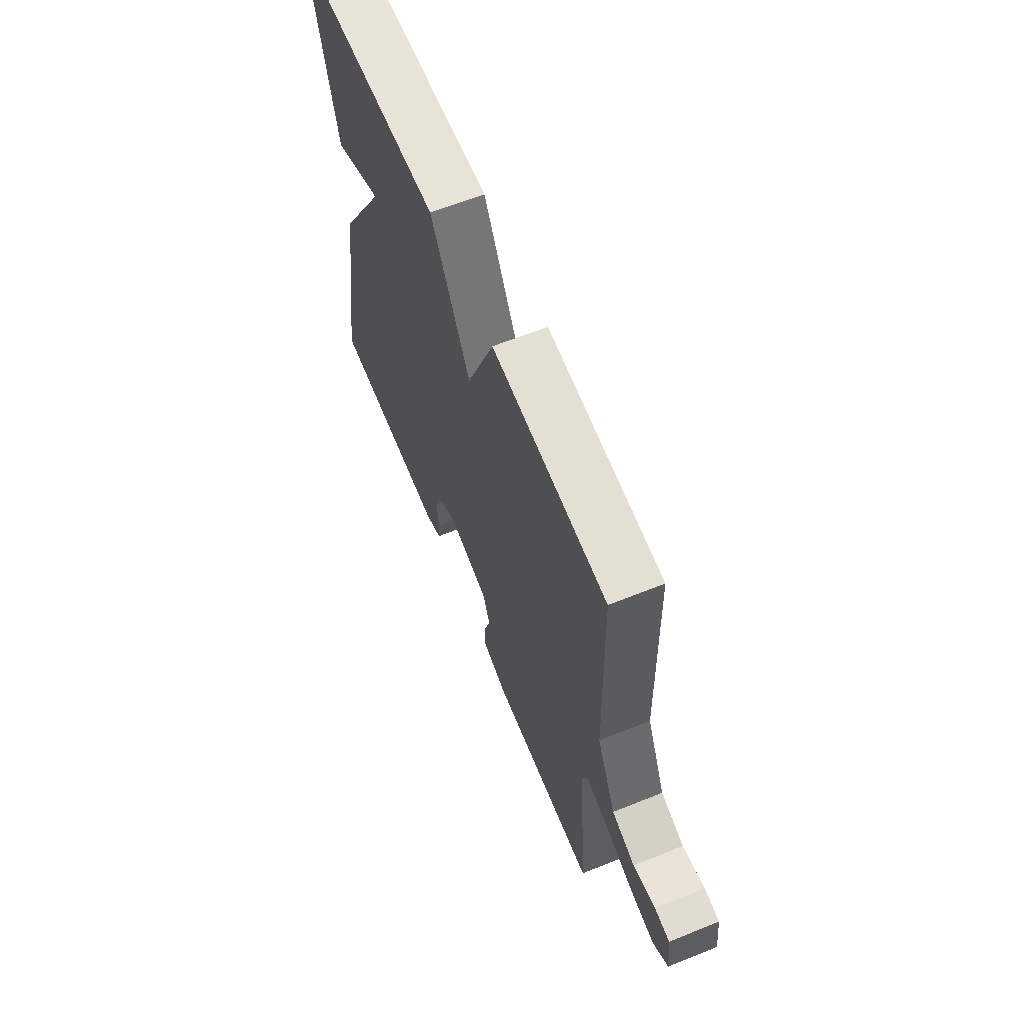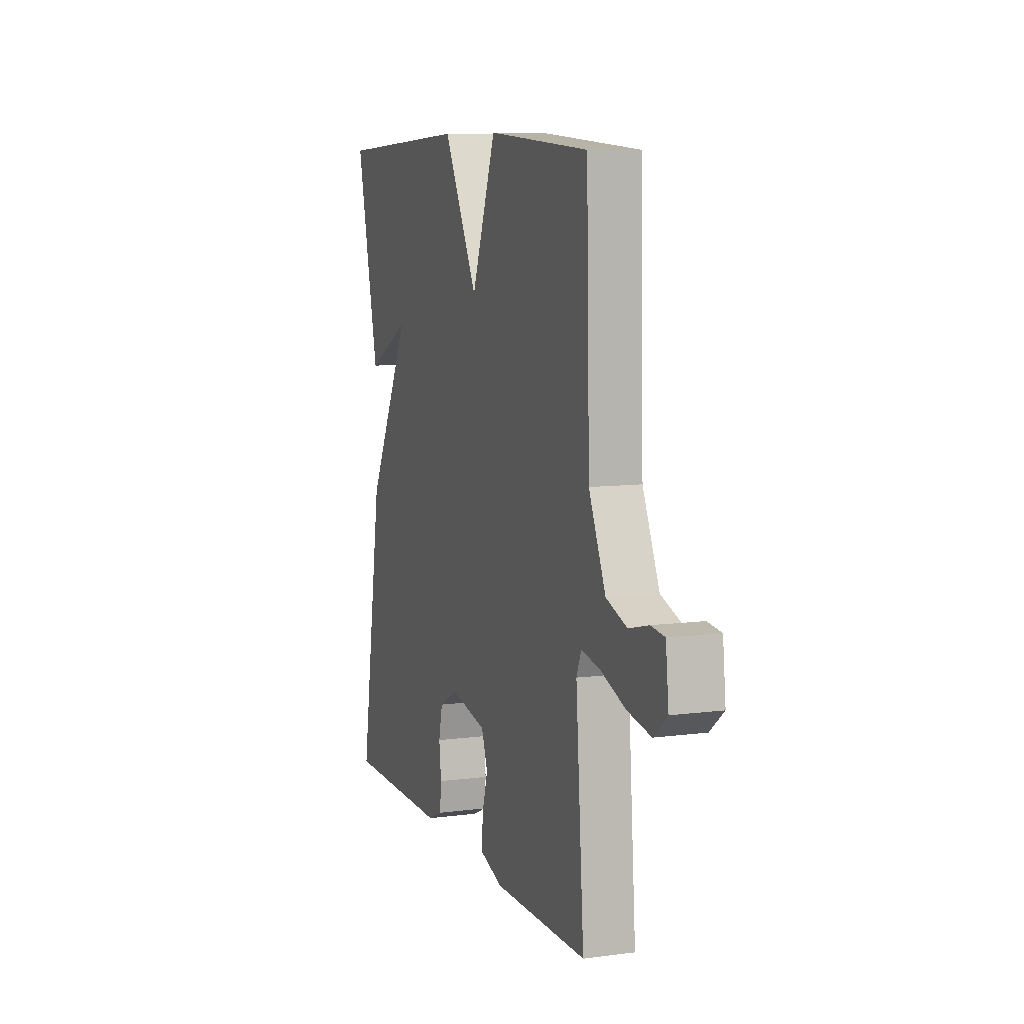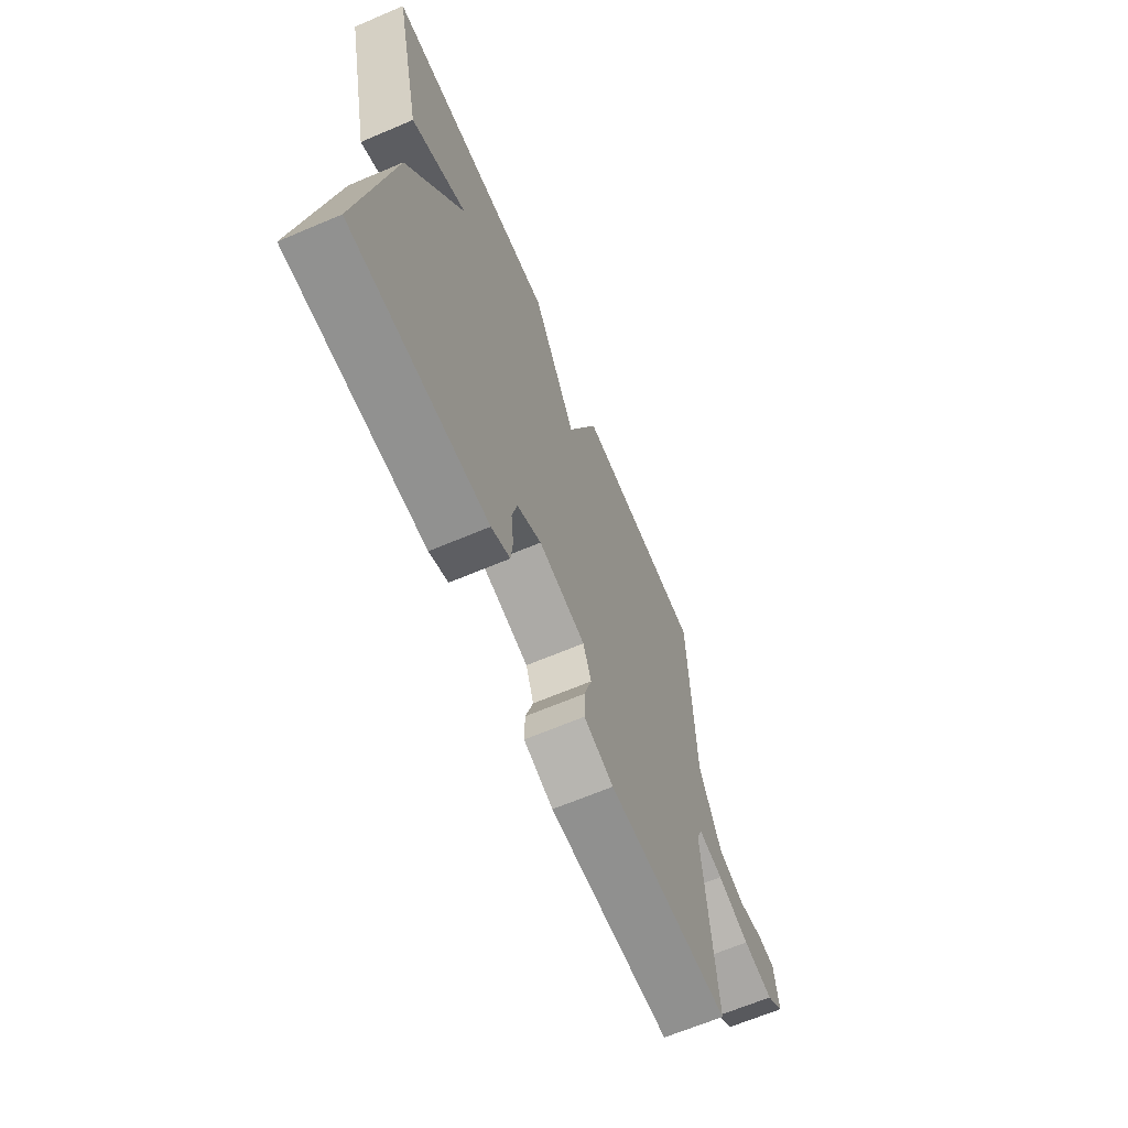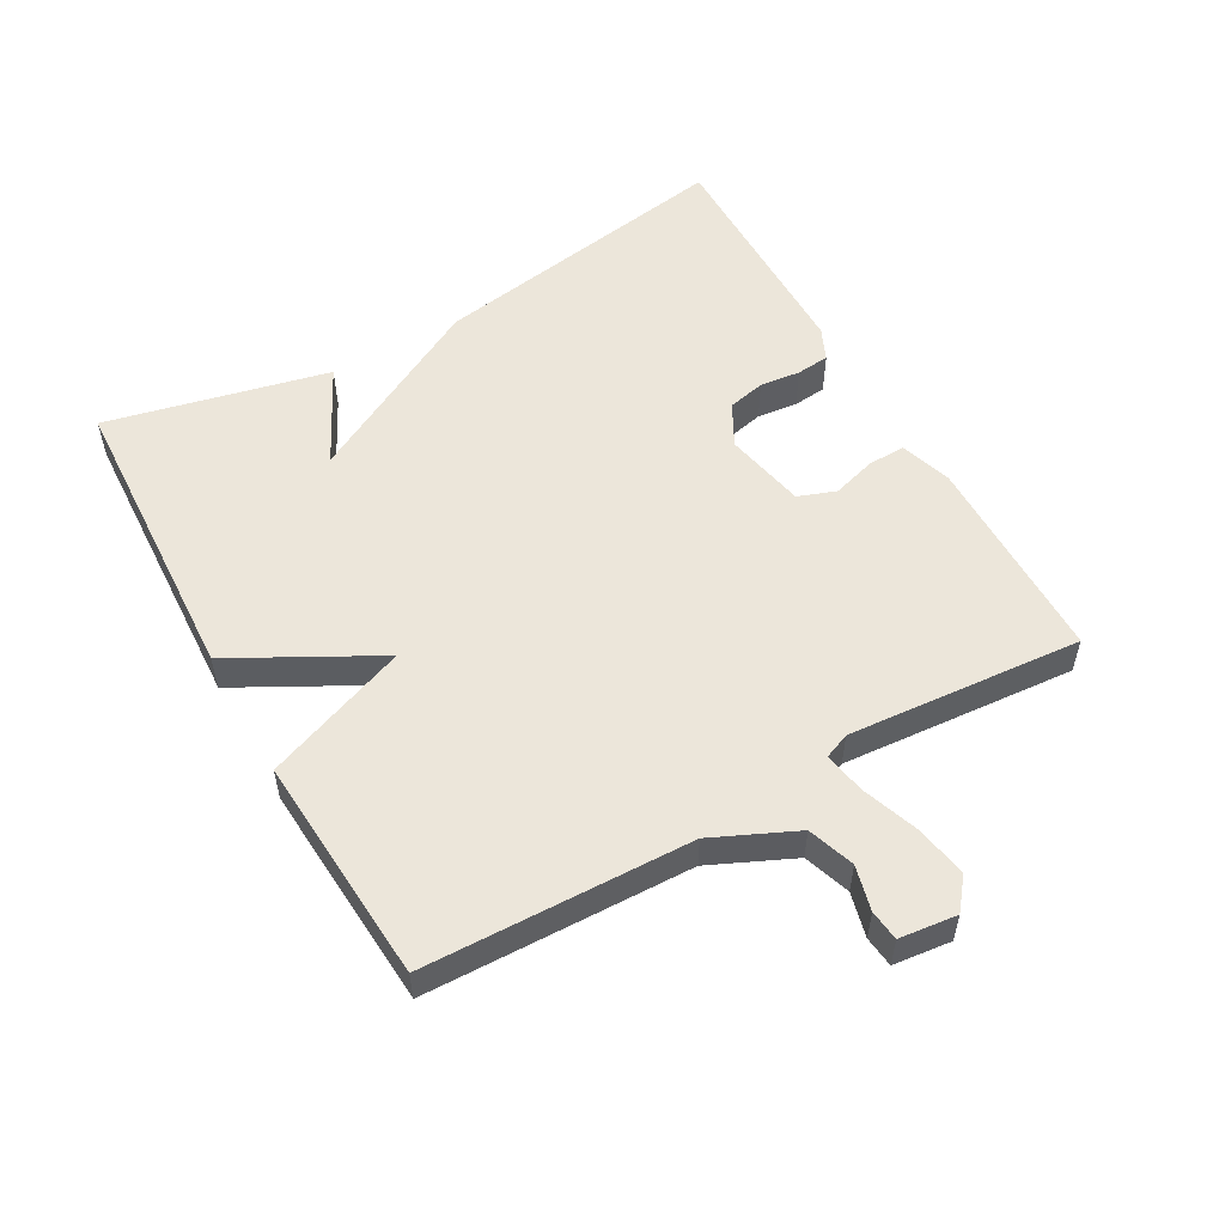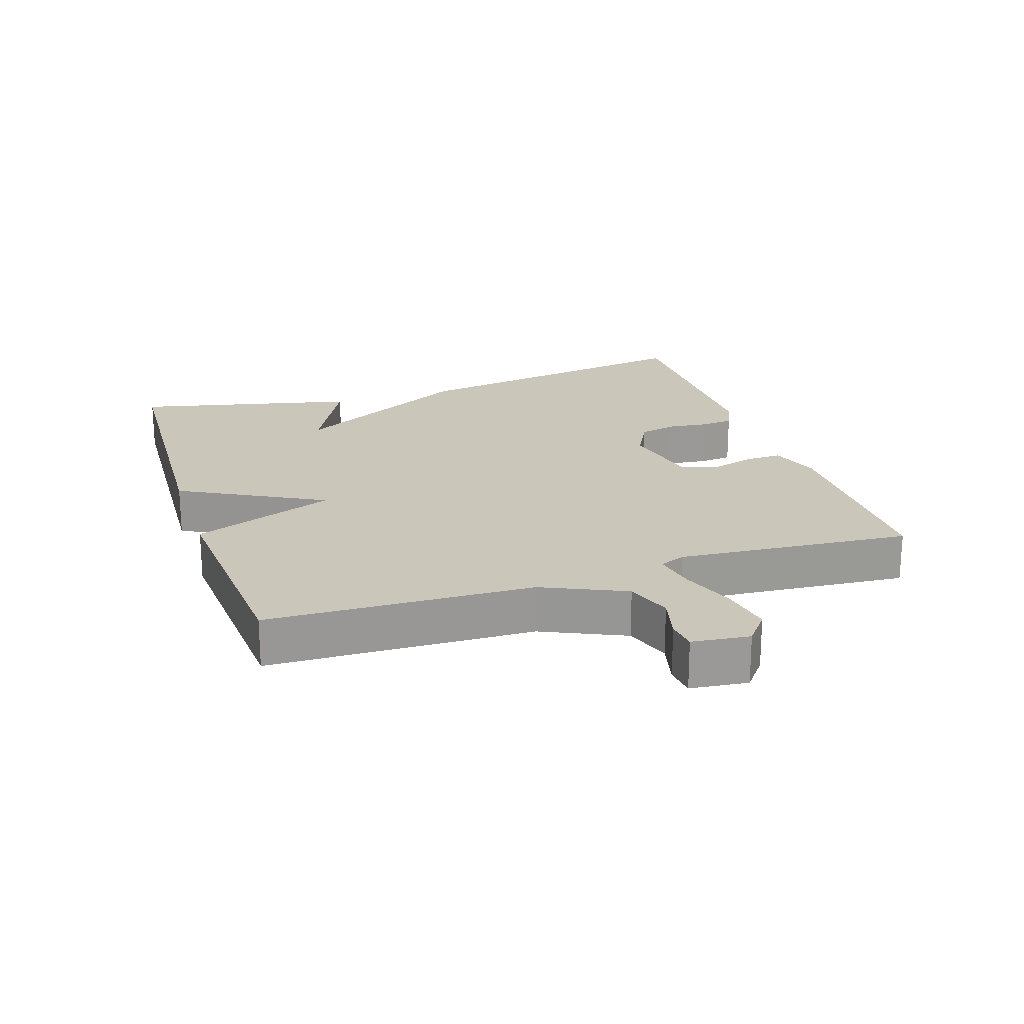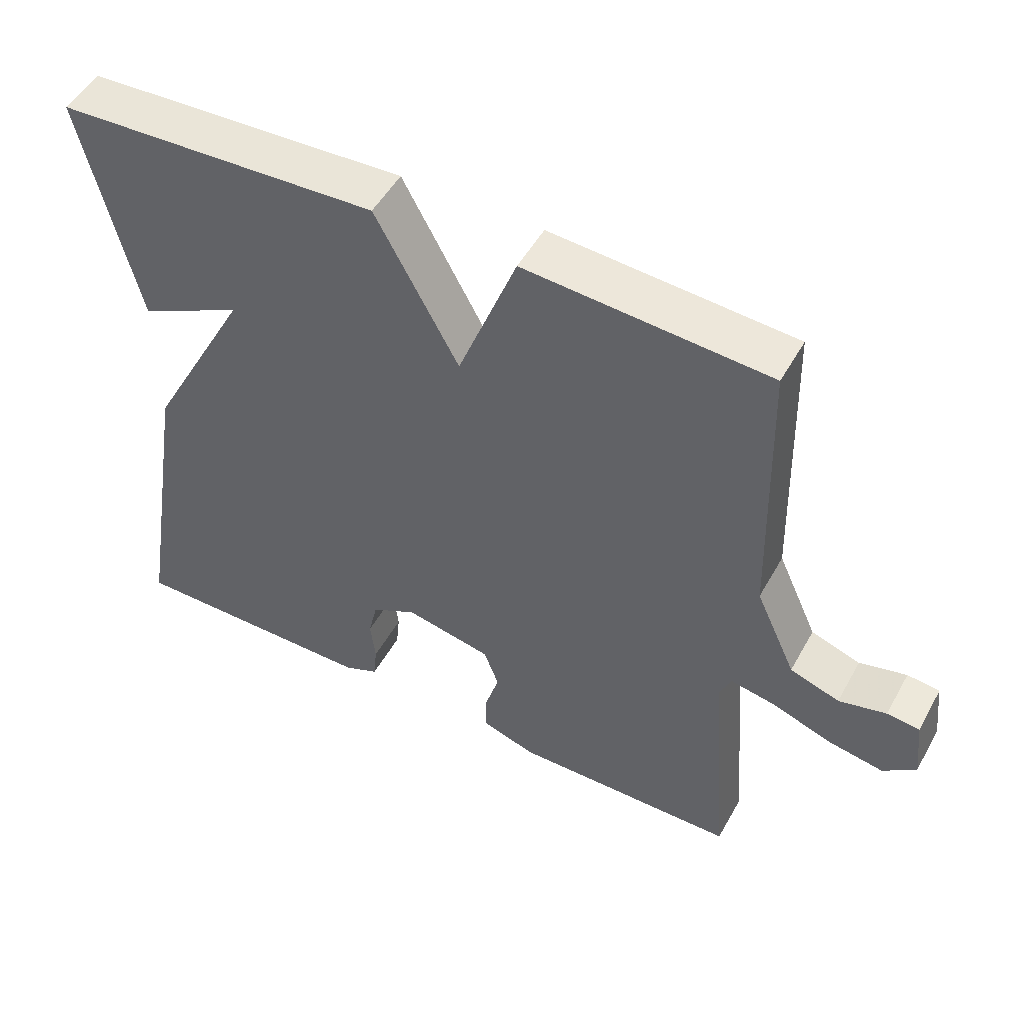
<metadata>
{"format":"obj","ext":"obj","renderer":"f3d","projection":"perspective","resolution":1024,"background":"white","views":[{"elev":63.9,"azim":67.9,"up":"+Z"},{"elev":8.9,"azim":70.7,"up":"+Z"},{"elev":-66.2,"azim":-67.0,"up":"+Z"},{"elev":54.3,"azim":60.6,"up":"+Y"},{"elev":21.2,"azim":71.8,"up":"+Y"},{"elev":50.7,"azim":28.4,"up":"+Z"}]}
</metadata>
<code>
v 0.5 0.07 0.5
v 0.511 0.07 0.098
v 0.568 0.07 -0.027
v 0.638 0.07 -0.051
v 0.705 0.07 -0.034
v 0.751 0.07 -0.039
v 0.761 0.07 -0.126
v 0.715 0.07 -0.163
v 0.636 0.07 -0.149
v 0.552 0.07 -0.119
v 0.488 0.07 -0.107
v 0.472 0.07 -0.146
v 0.5 0.07 -0.5
v 0.181 0.07 -0.504
v 0.104 0.07 -0.479
v 0.105 0.07 -0.423
v 0.125 0.07 -0.356
v 0.104 0.07 -0.299
v -0.019 0.07 -0.274
v -0.083 0.07 -0.308
v -0.096 0.07 -0.365
v -0.089 0.07 -0.426
v -0.094 0.07 -0.476
v -0.143 0.07 -0.498
v -0.5 0.07 -0.5
v -0.423 0.07 -0.036
v -0.275 0.07 0.239
v -0.423 0.07 0.164
v -0.5 0.07 0.5
v -0.044 0.07 0.523
v 0.073 0.07 0.306
v 0.156 0.07 0.523
v 0.5 0 0.5
v 0.511 0 0.098
v 0.568 0 -0.027
v 0.638 0 -0.051
v 0.705 0 -0.034
v 0.751 0 -0.039
v 0.761 0 -0.126
v 0.715 0 -0.163
v 0.636 0 -0.149
v 0.552 0 -0.119
v 0.488 0 -0.107
v 0.472 0 -0.146
v 0.5 0 -0.5
v 0.181 0 -0.504
v 0.104 0 -0.479
v 0.105 0 -0.423
v 0.125 0 -0.356
v 0.104 0 -0.299
v -0.019 0 -0.274
v -0.083 0 -0.308
v -0.096 0 -0.365
v -0.089 0 -0.426
v -0.094 0 -0.476
v -0.143 0 -0.498
v -0.5 0 -0.5
v -0.423 0 -0.036
v -0.275 0 0.239
v -0.423 0 0.164
v -0.5 0 0.5
v -0.044 0 0.523
v 0.073 0 0.306
v 0.156 0 0.523
f 31 32 1 2
f 29 30 31
f 29 31 2 3
f 27 28 29
f 27 29 3
f 25 26 27
f 24 25 27
f 23 24 27
f 22 23 27
f 21 22 27
f 20 21 27
f 19 20 27
f 18 19 27 3
f 17 18 3
f 15 16 17
f 14 15 17
f 13 14 17
f 12 13 17
f 11 12 17
f 11 17 3
f 10 11 3 4
f 8 9 10
f 7 8 10
f 6 7 10
f 5 6 10
f 4 5 10
f 34 33 64 63
f 63 62 61
f 35 34 63 61
f 61 60 59
f 35 61 59
f 59 58 57
f 59 57 56
f 59 56 55
f 59 55 54
f 59 54 53
f 59 53 52
f 59 52 51
f 35 59 51 50
f 35 50 49
f 49 48 47
f 49 47 46
f 49 46 45
f 49 45 44
f 49 44 43
f 35 49 43
f 36 35 43 42
f 42 41 40
f 42 40 39
f 42 39 38
f 42 38 37
f 42 37 36
f 1 33 34 2
f 2 34 35 3
f 3 35 36 4
f 4 36 37 5
f 5 37 38 6
f 6 38 39 7
f 7 39 40 8
f 8 40 41 9
f 9 41 42 10
f 10 42 43 11
f 11 43 44 12
f 12 44 45 13
f 13 45 46 14
f 14 46 47 15
f 15 47 48 16
f 16 48 49 17
f 17 49 50 18
f 18 50 51 19
f 19 51 52 20
f 20 52 53 21
f 21 53 54 22
f 22 54 55 23
f 23 55 56 24
f 24 56 57 25
f 25 57 58 26
f 26 58 59 27
f 27 59 60 28
f 28 60 61 29
f 29 61 62 30
f 30 62 63 31
f 31 63 64 32
f 32 64 33 1

</code>
